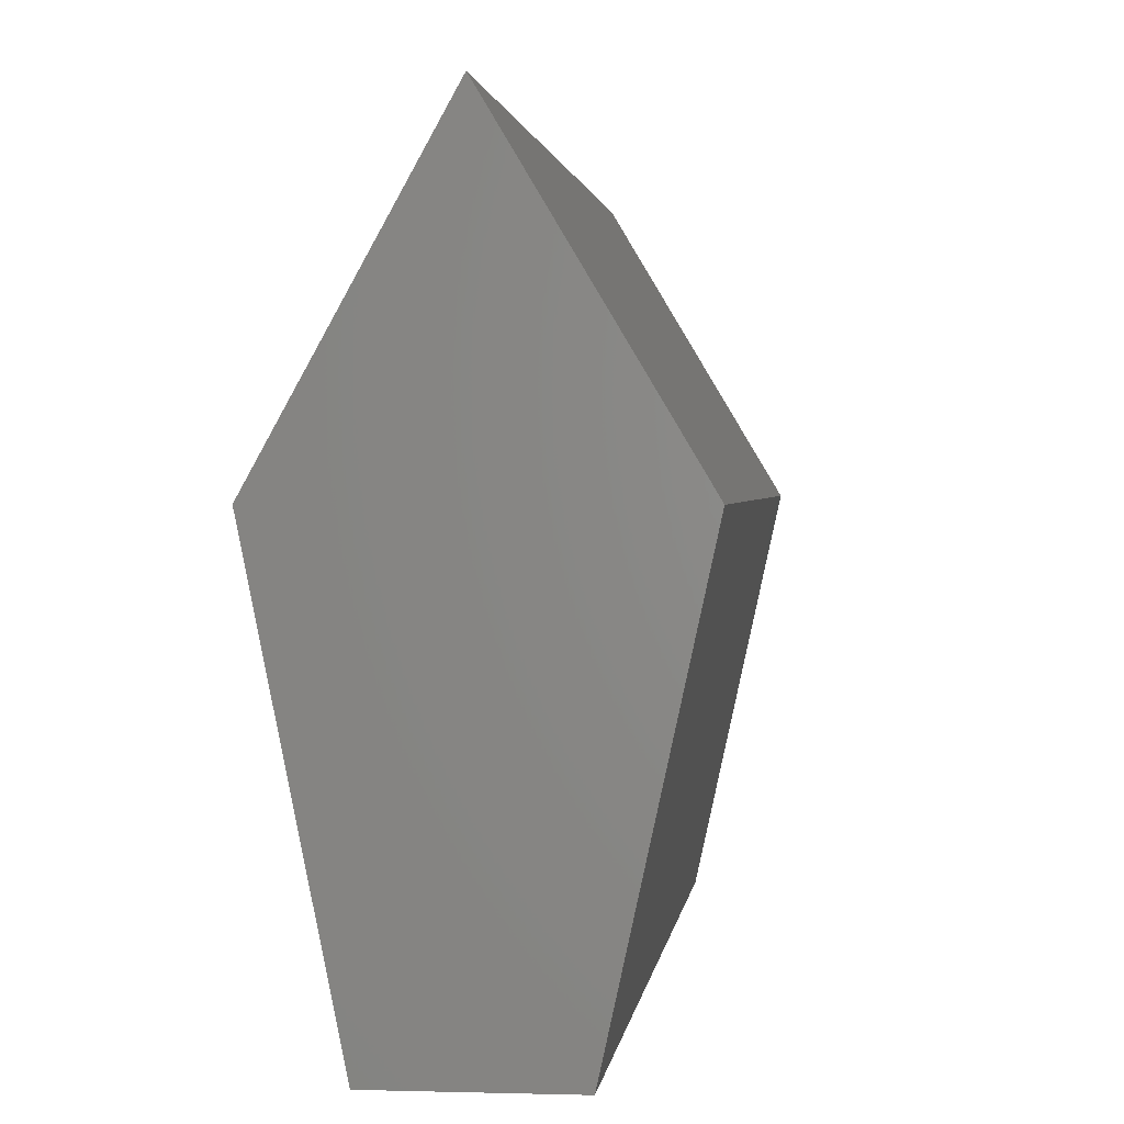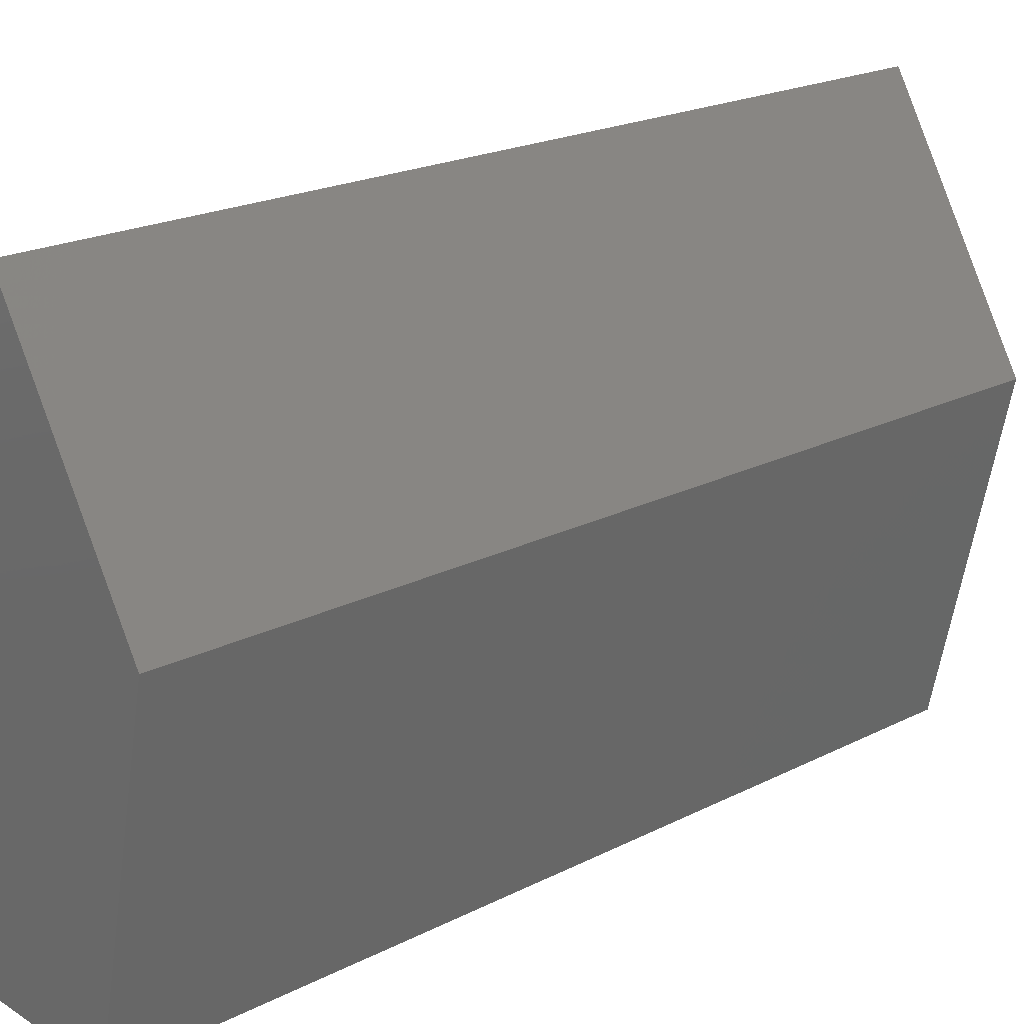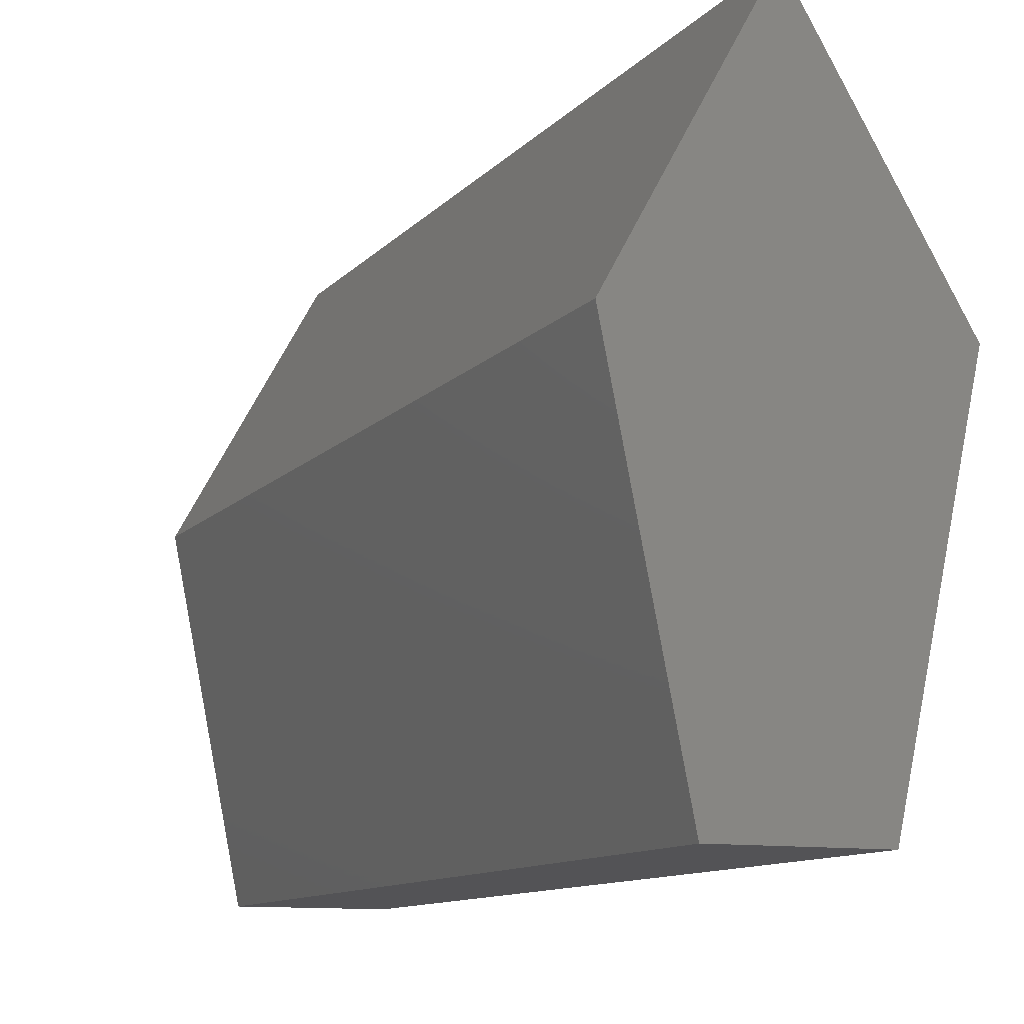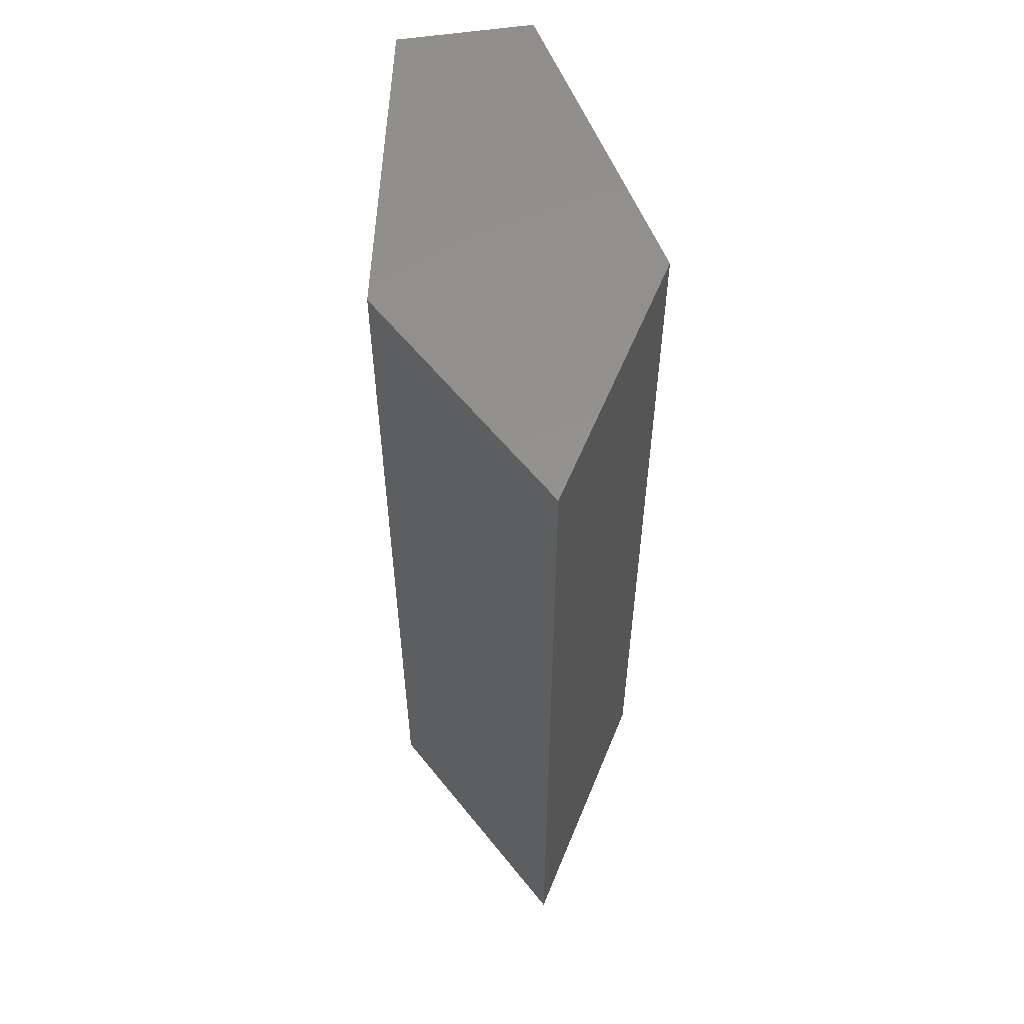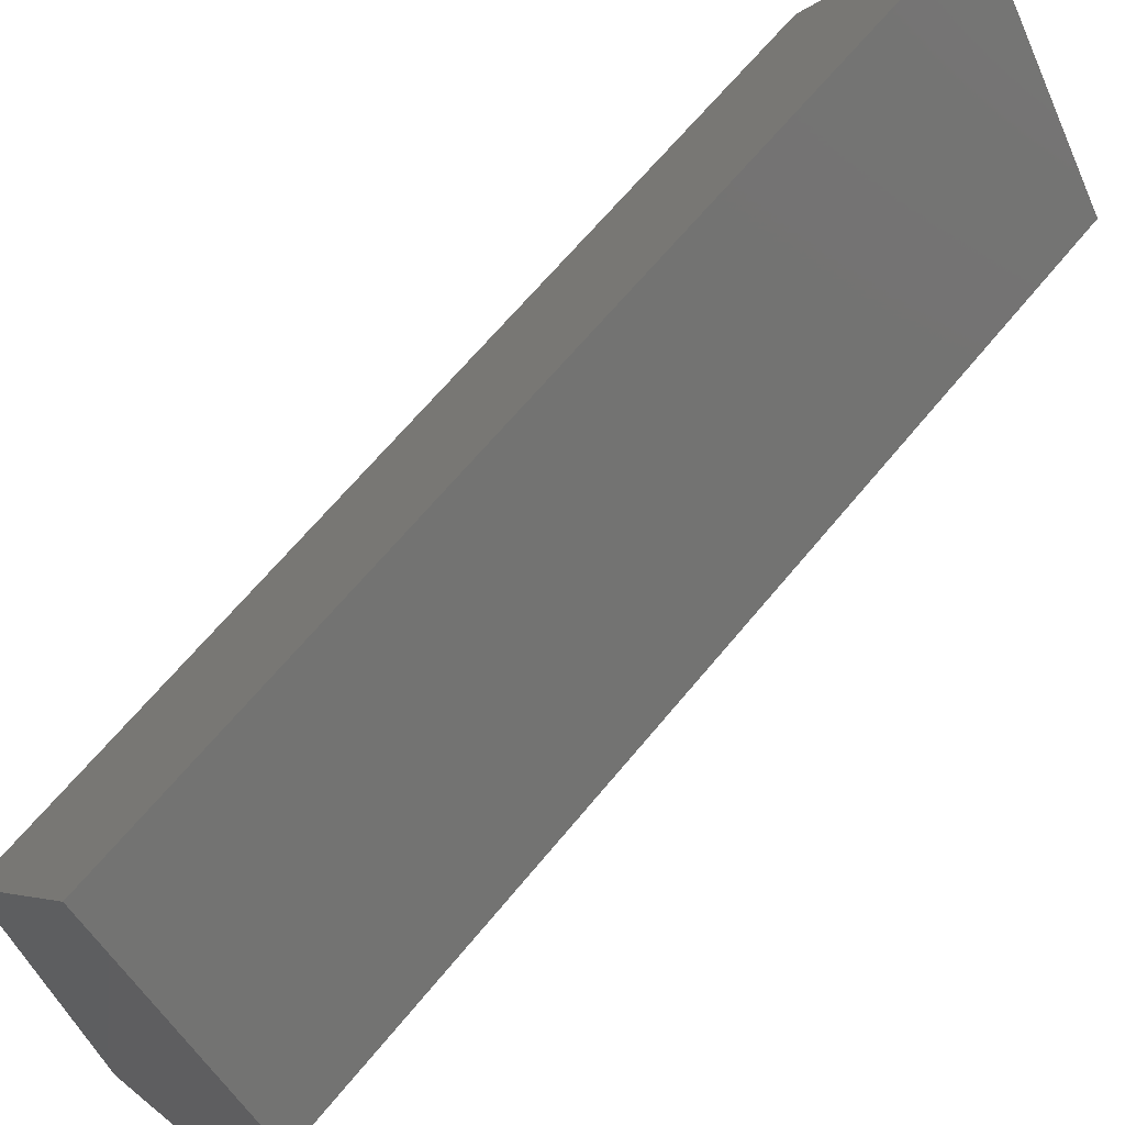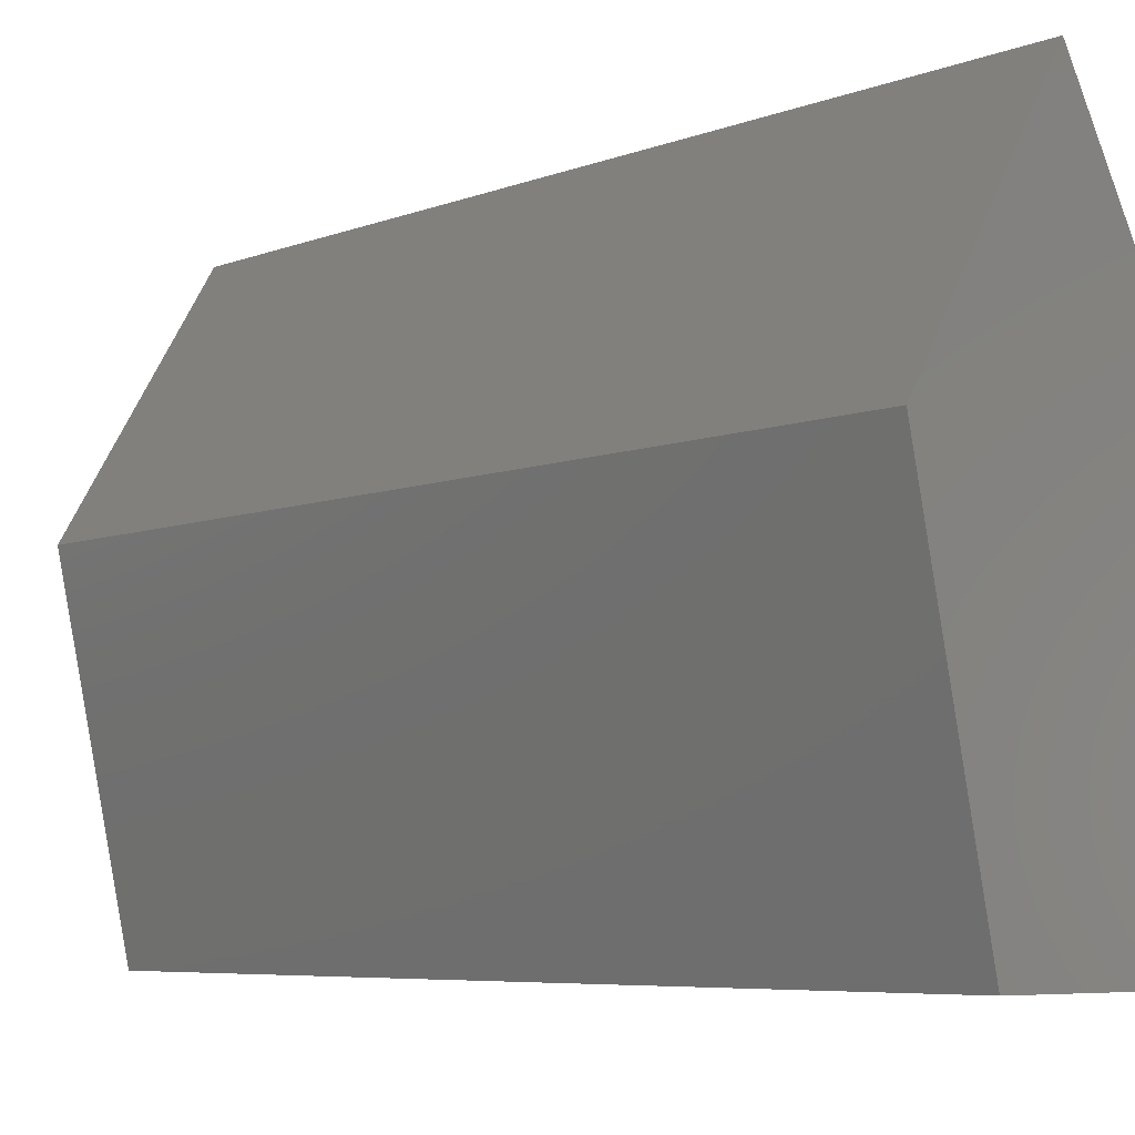
<metadata>
{"format":"stl","ext":"stl","renderer":"f3d","projection":"perspective","resolution":1024,"background":"white","views":[{"elev":1.6,"azim":6.2,"up":"+Z"},{"elev":21.1,"azim":47.9,"up":"+Z"},{"elev":-10.9,"azim":-23.7,"up":"+Z"},{"elev":56.4,"azim":-8.9,"up":"+Y"},{"elev":66.2,"azim":39.5,"up":"+Z"},{"elev":-6.4,"azim":138.4,"up":"+Z"}]}
</metadata>
<code>
# stl→obj: 10 verts, 16 faces
v -0.05636 -5.351e-17 -0.2795
v -0.1127 -0.75 5.283e-17
v -0.1127 -1.07e-16 6.902e-18
v -0.05636 -0.75 -0.2795
v 7.398e-16 -0.75 0.2043
v 2.776e-17 1.233e-32 0.2043
v 0.06106 5.797e-17 -0.2795
v 0.06106 -0.75 -0.2795
v 0.1221 1.159e-16 -7.478e-18
v 0.1221 -0.75 3.845e-17
f 1 2 3
f 1 4 2
f 3 5 6
f 3 2 5
f 7 4 1
f 7 8 4
f 3 7 1
f 9 7 3
f 2 4 8
f 10 2 8
f 6 10 9
f 6 5 10
f 6 9 3
f 5 2 10
f 9 8 7
f 9 10 8

</code>
